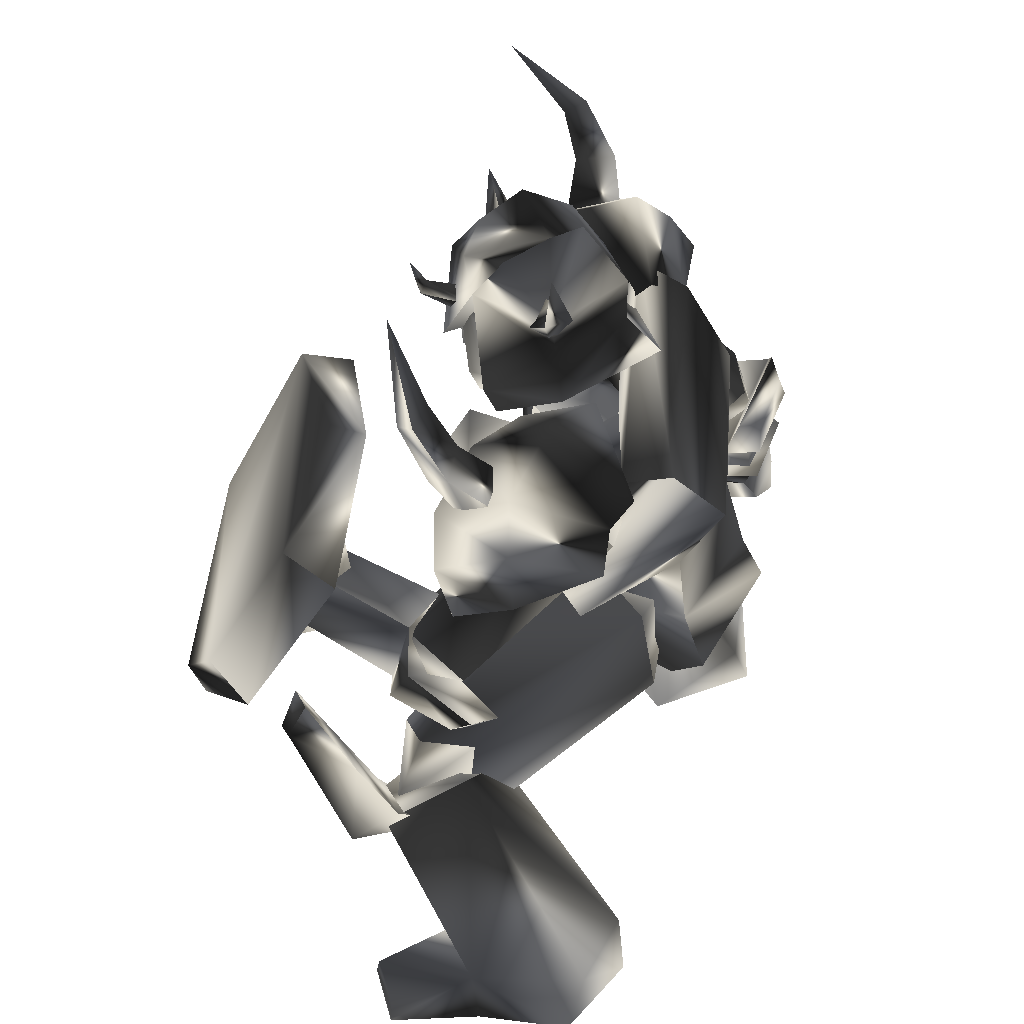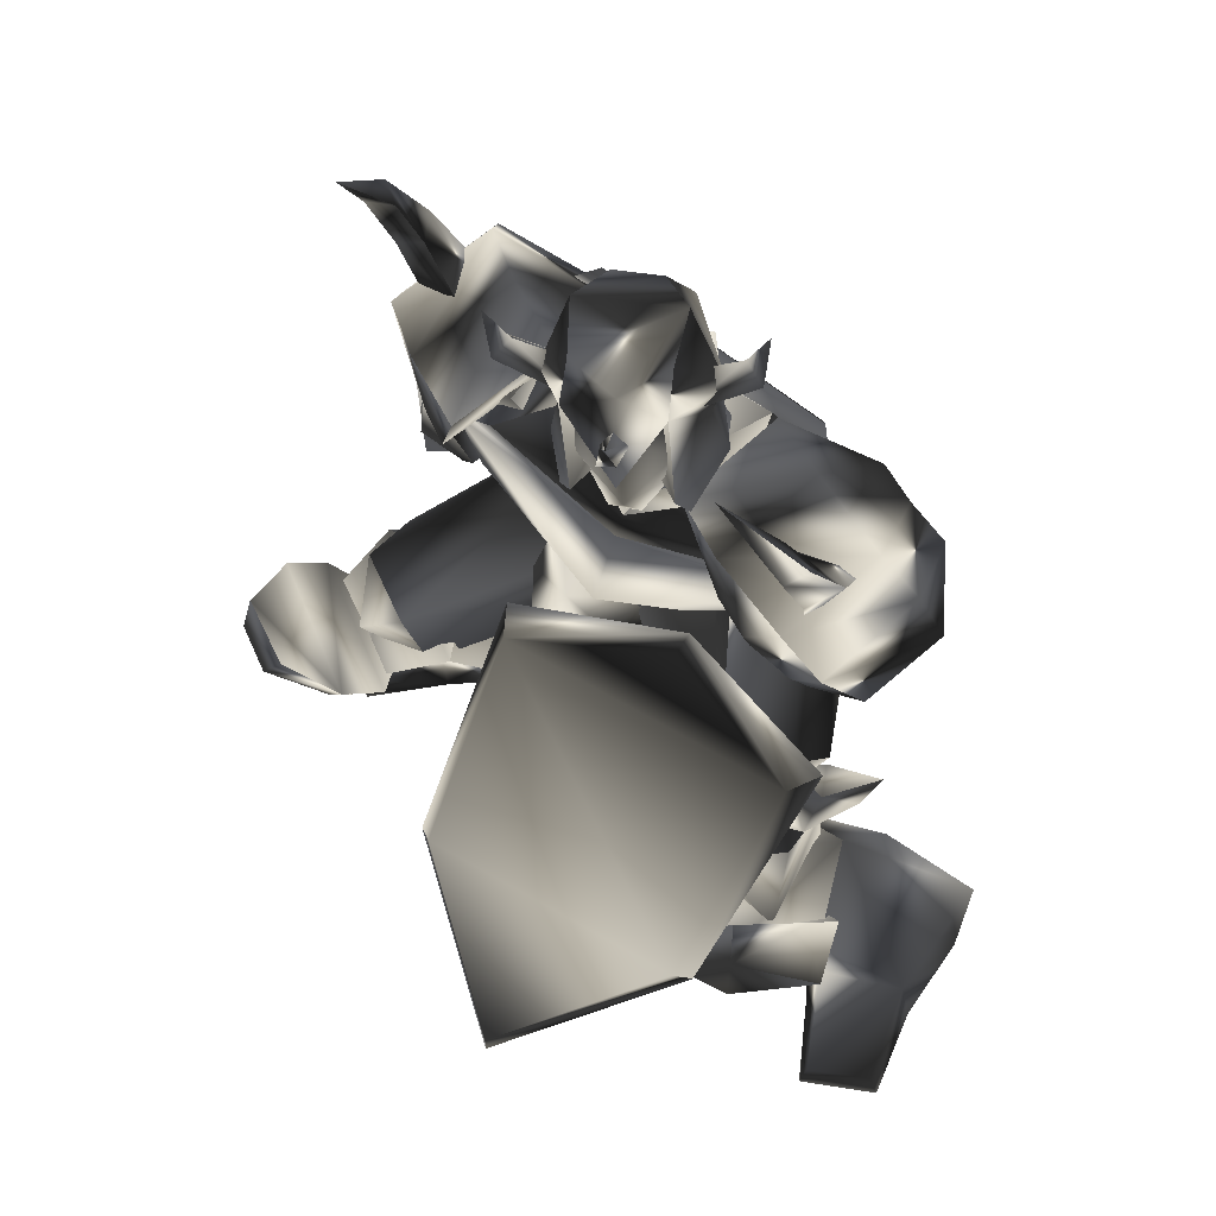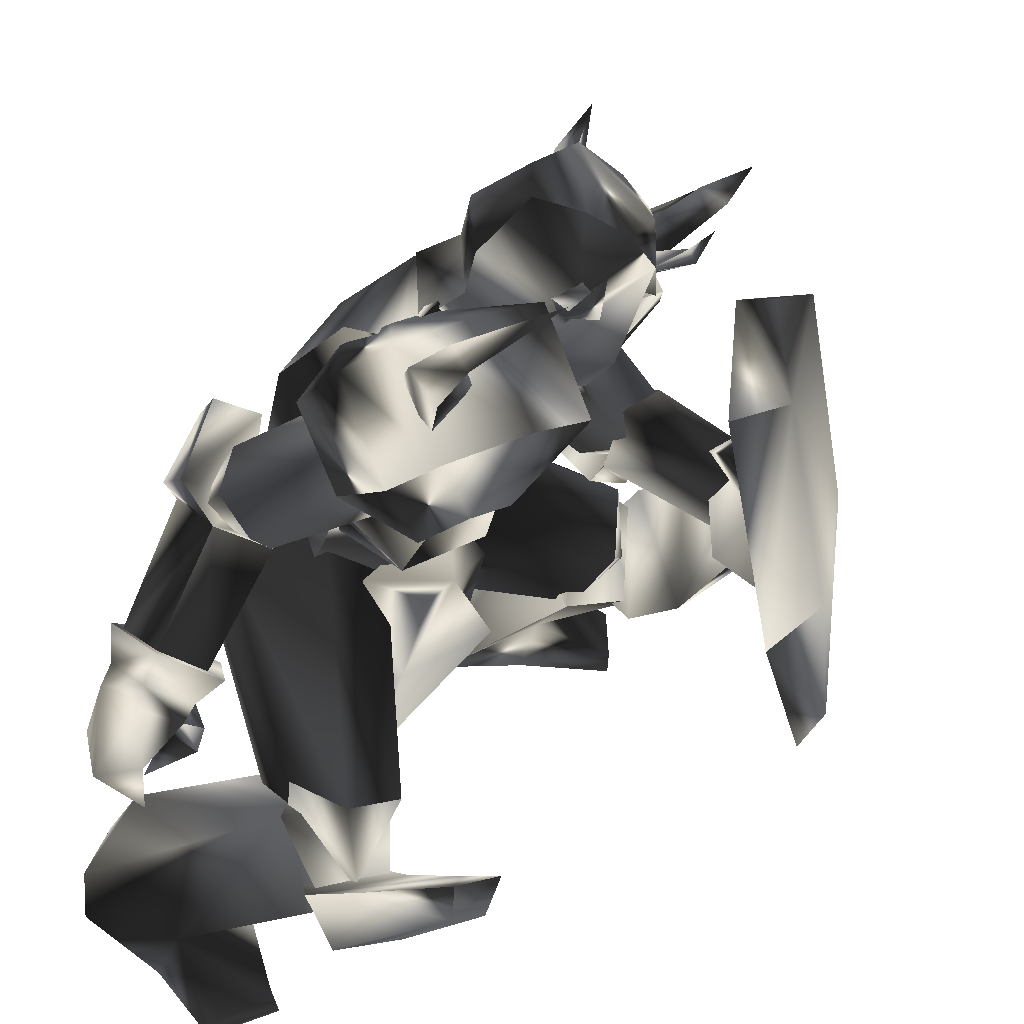
<metadata>
{"format":"obj","ext":"obj","renderer":"f3d","projection":"perspective","resolution":1024,"background":"white","views":[{"elev":38.8,"azim":168.0,"up":"+Z"},{"elev":52.2,"azim":103.5,"up":"+Z"},{"elev":-48.0,"azim":-12.4,"up":"+Y"}]}
</metadata>
<code>
o Models/knight/frames/knight_crouch_stand_11
v 5.568 -2.001 13.38
v 6.975 0.303 11.71
v 5.849 -2.145 10.04
v 5.286 2.319 13.72
v 5.709 2.463 10.04
v 0.2207 2.175 11.04
v 0.5021 1.599 13.38
v 0.2207 -1.713 10.87
v 0.6428 -0.993 13.38
v 4.442 0.159 6.858
v 4.724 -1.569 7.36
v 6.131 -0.273 6.69
v -2.312 -0.129 6.858
v -0.3422 -2.289 4.013
v 6.553 0.447 7.36
v 6.131 1.167 6.69
v 4.864 2.175 7.694
v -1.468 3.903 5.854
v 0.7835 3.039 2.675
v 1.065 1.599 8.698
v 1.065 -0.849 8.698
v 1.769 0.015 2.675
v 1.487 3.615 -2.177
v 0.6428 -2.433 -5.691
v 0.9243 -1.281 -4.519
v -3.719 6.207 -6.025
v 1.346 3.615 -5.858
v -4.564 7.215 -8.702
v -9.911 0.159 -9.037
v -8.644 0.303 -6.36
v -4.704 -5.313 -2.846
v -5.408 -4.737 -5.858
v 1.487 -3.585 7.025
v -1.89 -1.857 9.2
v -1.468 0.303 0.3326
v -3.438 5.199 -10.71
v 1.487 -0.561 -10.54
v 3.316 -0.273 2.675
v 3.316 4.767 5.185
v 0.07995 5.487 7.36
v 5.146 6.495 2.675
v 3.598 -0.561 1.504
v 2.191 -6.465 5.686
v -3.579 -4.881 9.2
v 0.5021 8.223 5.185
v 3.598 8.367 -0.8386
v -0.3422 -8.769 3.01
v 3.035 -1.713 -4.017
v -5.83 -3.441 8.196
v -2.312 7.503 4.515
v 2.05 6.639 -4.519
v -1.327 -8.049 -1.173
v -8.082 -2.433 4.181
v -5.267 7.071 1.336
v -4.564 -5.601 -0.5039
v -7.941 -0.993 -3.348
v -3.579 5.199 -3.014
v 1.909 3.471 -0.1693
v -7.8 0.447 -10.88
v -0.9051 -3.009 -10.71
v -13.29 -10.21 -7.531
v -13.57 -9.201 -6.025
v -11.46 -11.79 -4.854
v -11.74 -12.08 -6.694
v -9.348 -11.79 -7.698
v -8.222 -11.36 -6.36
v -8.363 -8.337 -8.367
v -9.489 -9.633 -9.204
v -11.74 -7.041 -8.033
v -11.88 -8.625 -9.037
v -12.73 -9.633 -11.71
v -9.77 -13.52 -7.196
v -11.74 -9.201 -10.21
v -11.18 -14.24 -9.706
v -13.57 -9.921 -9.371
v -13.85 -10.5 -11.88
v -13.29 -15.11 -9.706
v -11.88 -13.38 -6.862
v -8.926 -13.52 -8.869
v -8.644 -10.79 -10.21
v -9.348 -11.51 -11.04
v -10.33 -10.64 -10.88
v -11.04 -12.95 -11.55
v -10.76 -13.95 -12.55
v -11.74 -11.36 -12.88
v 14.01 -0.993 -3.683
v 14.86 4.047 -5.189
v 13.45 4.623 -1.842
v 18.8 4.335 -5.356
v 16.68 5.775 -0.1693
v 15.28 -0.849 -0.6712
v 13.73 1.599 0.4999
v 14.86 -1.281 2.006
v 17.81 -2.721 -4.687
v 9.508 11.1 -21.42
v 14.01 11.39 -23.09
v 9.227 10.53 -24.09
v 14.15 11.1 -24.09
v 4.442 9.375 -24.43
v 4.583 9.375 -24.09
v 1.065 14.13 -23.59
v 1.065 12.83 -21.25
v 4.161 17.58 -19.91
v 4.864 17.15 -24.09
v 14.01 14.85 -23.93
v 13.87 14.42 -22.92
v 9.649 15.14 -21.25
v 9.367 15.57 -23.93
v 13.45 7.215 -14.73
v 9.367 4.911 -13.89
v 9.086 11.39 -10.38
v 13.31 11.25 -12.55
v 6.553 8.367 -12.55
v -4.423 -11.51 -23.59
v -3.157 -15.54 -22.92
v -4.845 -12.08 -20.92
v -2.734 -15.54 -23.76
v -11.88 -6.321 -23.09
v -5.971 -7.041 -23.76
v -6.112 -5.889 -24.09
v -10.9 -6.033 -20.75
v -12.87 -11.51 -20.58
v -12.44 -11.51 -23.76
v -8.082 -14.39 -20.92
v -5.689 -17.12 -22.92
v -5.971 -17.41 -23.93
v -8.644 -14.39 -23.59
v -4.704 -14.1 -11.71
v 0.6428 -9.633 -14.39
v 1.206 -13.95 -16.4
v -2.031 -16.69 -14.56
v -3.719 -9.777 -12.88
v 0.3614 -4.305 -16.57
v -1.749 -5.889 -12.05
v -1.186 -6.033 -16.06
v 0.3614 -5.457 -10.21
v 4.161 -3.873 -8.033
v 1.909 -3.297 -5.691
v -2.453 -4.593 -5.356
v 1.346 1.167 -5.189
v 3.316 -1.281 -5.523
v 3.316 -0.993 -9.873
v 0.6428 -5.169 -5.523
v 2.191 -1.425 -16.23
v 1.065 -2.721 -11.88
v 2.191 1.599 -11.55
v 2.191 1.887 -16.06
v 15.28 7.503 -15.39
v 12.89 5.775 -14.89
v 14.86 4.479 -12.38
v 17.81 5.919 -9.873
v 17.67 7.935 -8.702
v 15.14 11.68 -13.05
v 16.83 4.623 -8.702
v 12.74 11.97 -11.38
v 9.649 9.663 -14.89
v 16.68 7.791 -7.029
v 14.57 10.82 -9.037
v 8.945 10.38 -14.73
v -2.031 6.783 -9.873
v 9.93 6.063 -14.56
v -0.6236 1.167 -10.38
v 12.32 8.943 -13.55
v 11.2 5.775 -10.88
v -1.046 7.359 -4.519
v 8.382 10.24 -9.204
v -4.001 2.463 -6.192
v 11.06 9.231 -9.204
v 1.487 3.615 -2.344
v 1.628 -0.129 -5.189
v 6.271 2.607 7.694
v 5.709 3.183 6.69
v 3.457 0.159 8.531
v 2.754 3.327 9.869
v 2.613 4.191 7.527
v -1.186 1.743 10.37
v -0.9051 -2.001 10.04
v -2.594 -2.289 8.363
v -2.875 2.319 8.531
v 2.894 -3.585 7.025
v 6.412 -1.857 7.527
v 5.286 -2.577 6.523
v 2.331 0.015 10.71
v 5.427 -2.145 14.55
v 3.176 -2.577 15.73
v 2.894 2.319 15.89
v 6.834 -2.145 13.22
v 6.694 0.159 14.05
v 3.598 -3.873 11.71
v -0.9051 -2.145 12.38
v 0.9243 -1.425 15.22
v -1.186 1.743 12.55
v 3.176 4.047 12.04
v 0.9243 0.879 15.39
v 5.146 2.175 14.72
v 6.694 2.319 13.22
v 7.819 0.447 9.869
v 3.316 -3.153 9.367
v 3.176 -2.433 9.869
v 2.331 -2.289 11.04
v 3.035 -5.601 12.71
v 3.457 -2.145 12.21
v 4.301 -2.145 10.87
v 3.879 -4.881 13.38
v 4.442 -5.601 12.55
v 4.161 -6.033 15.06
v 2.894 2.751 10.2
v 4.161 2.463 11.04
v 3.879 5.631 13.05
v 3.316 2.175 12.55
v 2.05 2.319 11.37
v 3.316 4.767 13.88
v 2.472 5.487 13.22
v 3.598 5.775 15.73
v 6.834 0.303 10.87
v 6.694 -0.417 11.54
v 8.945 -0.129 12.38
v 6.834 0.159 12.38
v 6.694 0.879 11.71
v 8.523 0.159 12.88
v 8.945 0.735 12.55
v 9.367 0.159 14.05
v -8.222 -2.865 -2.679
v -8.363 -0.993 0.4999
v -10.33 -3.009 -3.014
v -9.77 -1.425 0.1653
v -11.18 -3.009 1.671
v -12.3 -5.169 -0.8386
v -10.76 -3.441 3.01
v -11.6 -6.465 0.6672
v -9.911 -8.049 -0.3366
v -7.237 -5.169 -3.014
v -7.097 -7.617 -1.508
v -9.911 -4.017 -3.014
v -11.6 -5.745 -1.173
v -11.6 -8.049 -8.2
v -13.15 -9.633 -6.694
v -9.207 -11.22 -6.862
v -11.6 -11.51 -5.858
v -9.207 -9.057 -8.367
v -7.237 -4.161 -2.01
v -1.89 -4.017 7.862
v -9.489 -3.729 0.6672
v 0.7835 -3.873 3.679
v -10.9 -5.457 -2.679
v -7.659 -7.617 -1.842
v -2.312 -8.193 8.029
v -9.911 -7.185 0.8345
v 1.909 -5.601 7.36
v 0.3614 -8.625 4.85
v 16.54 -6.033 -4.519
v 14.57 -2.577 7.527
v 18.65 -5.025 -2.01
v 11.9 -3.153 6.356
v 22.03 -2.001 -11.88
v 21.19 -2.289 -14.22
v 19.5 6.639 -7.364
v 21.19 6.063 -4.519
v 17.39 9.663 4.85
v 15.14 10.82 3.177
v 14.15 4.335 8.029
v 12.46 4.623 7.36
v 10.92 7.647 -7.364
v 7.116 10.1 -7.531
v 8.945 6.783 -6.862
v 8.664 10.38 -7.531
v 12.6 9.951 -5.021
v 9.93 11.97 -6.025
v 11.76 10.53 -3.348
v 9.086 12.83 -5.021
v 9.367 6.495 -1.842
v 9.086 5.487 -4.687
v 11.34 8.655 -1.842
v 10.92 7.215 -6.36
v 12.32 9.087 -4.519
v 15.84 2.607 -5.021
v 17.11 4.191 -3.515
v 14.43 1.887 -1.173
v 16.12 3.759 -1.006
v 14.15 1.167 -3.683
v 8.945 10.38 -4.352
v 1.346 10.1 2.842
v 8.101 7.215 -5.523
v 0.2207 6.063 0.3326
v 10.35 5.775 -3.348
v 11.62 7.791 -5.356
v 4.02 8.367 5.352
v 11.2 8.943 -2.177
v -0.6236 6.783 4.181
v 2.894 4.623 4.013
v 10.92 9.087 10.71
v 9.508 10.38 8.363
v 11.48 8.079 10.2
v 10.21 8.799 7.36
v 9.93 7.791 11.04
v 8.664 8.367 8.865
v 11.34 5.199 14.39
v 7.96 8.655 3.846
v 6.271 10.67 5.519
v 6.271 7.503 6.188
v 7.256 13.26 5.686
v 2.754 13.7 4.181
v 7.256 14.42 3.511
v 7.819 7.647 -0.8386
v 9.649 11.68 1.169
v 10.21 9.807 2.675
v 1.346 5.919 8.531
v 4.301 2.463 5.686
v 5.427 4.479 0.8345
v 4.301 8.223 8.865
v 0.5021 10.53 5.854
v 7.256 4.623 5.854
v 2.05 11.97 5.519
v 7.116 5.919 0.6672
v 9.789 7.935 4.683
v 6.834 11.39 7.527
v -1.468 -12.66 14.22
v -3.579 -10.5 12.21
v -2.312 -11.94 14.89
v -2.172 -11.65 11.37
v -1.327 -10.07 12.55
v -0.9051 -11.07 14.89
v 1.628 -12.66 18.23
v -0.3422 -8.193 9.702
v -3.438 -7.761 9.033
v -1.89 -9.921 7.527
v -7.519 -8.193 7.527
v -5.83 -3.873 7.527
v -6.112 -8.193 9.535
v -5.267 -11.22 5.352
v -1.327 -10.5 2.842
v -3.438 -12.08 6.858
v 2.472 -8.625 4.181
v 5.005 -7.329 8.531
v 2.331 -3.441 11.37
v -2.172 -2.001 8.698
v -0.4829 -5.889 12.04
v 2.331 -9.777 9.367
v -3.86 -3.297 8.698
v 0.6428 -9.921 4.181
v -1.327 -11.79 8.531
v -4.142 -7.905 11.21
v 4.161 -14.1 -13.89
v 2.05 -12.66 -16.06
v 2.05 -15.54 -17.23
v 4.864 -17.7 -12.22
v 3.176 -19.14 -11.21
v -1.468 -18.27 -15.39
v 5.286 -16.55 -10.71
v -3.157 -12.51 -15.73
v -3.157 -16.98 -13.39
v 2.894 -18.71 -9.371
v -1.046 -18.27 -11.21
v 0.07995 -10.93 -15.39
v -8.785 -2.865 -10.54
v -3.86 -13.09 -16.06
v -3.719 -0.129 -10.38
v 0.7835 -11.94 -11.71
v -0.6236 -14.67 -14.73
v -4.564 -12.95 -10.54
v -8.926 -4.449 -5.356
v -6.956 1.023 -6.694
v -1.89 -14.24 -10.38
v -4.704 -4.017 -2.846
v -1.609 -1.281 -5.189
f 1 2 3
f 4 5 2
f 4 6 5
f 7 8 6
f 1 3 8
f 9 7 4
f 10 11 12
f 13 11 14
f 3 15 11
f 16 12 15
f 5 17 15
f 17 18 19
f 18 20 13
f 12 11 15
f 16 15 17
f 15 3 2
f 15 2 5
f 4 2 1
f 4 1 9
f 8 9 1
f 21 8 3
f 14 22 19
f 17 22 10
f 6 4 7
f 20 5 6
f 8 7 9
f 21 6 8
f 10 12 16
f 11 21 3
f 21 20 6
f 20 17 5
f 22 11 10
f 16 17 10
f 11 22 14
f 22 17 19
f 11 13 21
f 18 17 20
f 21 13 20
f 13 14 19
f 19 18 13
f 23 24 25
f 26 27 23
f 28 27 26
f 29 26 30
f 28 26 29
f 30 31 32
f 29 30 32
f 31 24 32
f 33 34 35
f 36 37 27
f 28 36 27
f 33 35 38
f 38 35 39
f 39 35 40
f 40 35 34
f 38 39 41
f 42 38 41
f 38 43 33
f 42 43 38
f 34 33 43
f 44 34 43
f 44 40 34
f 45 40 44
f 40 41 39
f 45 41 40
f 46 42 41
f 47 42 48
f 44 43 47
f 49 44 47
f 50 45 44
f 49 50 44
f 45 46 41
f 50 46 45
f 48 46 51
f 48 52 47
f 53 47 52
f 49 47 53
f 54 50 49
f 53 54 49
f 54 51 46
f 50 54 46
f 51 25 48
f 52 25 55
f 56 52 55
f 53 52 56
f 57 54 53
f 56 57 53
f 57 58 51
f 54 57 51
f 23 25 58
f 55 25 31
f 56 55 31
f 30 56 31
f 26 57 56
f 30 26 56
f 57 23 58
f 26 23 57
f 24 27 37
f 59 32 60
f 29 32 59
f 24 37 60
f 59 28 29
f 36 28 59
f 24 31 25
f 24 23 27
f 25 52 48
f 25 51 58
f 42 47 43
f 42 46 48
f 60 36 59
f 37 36 60
f 32 24 60
f 61 62 63
f 64 61 63
f 65 64 63
f 66 65 63
f 65 66 67
f 68 65 67
f 68 69 70
f 67 69 68
f 70 69 62
f 61 70 62
f 62 66 63
f 67 66 62
f 69 67 62
f 71 72 73
f 74 72 71
f 71 73 75
f 76 71 75
f 77 75 78
f 76 75 77
f 74 77 78
f 72 74 78
f 79 72 80
f 81 79 80
f 81 73 82
f 80 73 81
f 79 83 82
f 68 70 73
f 80 68 73
f 72 65 68
f 80 72 68
f 84 74 85
f 72 78 64
f 65 72 64
f 75 61 64
f 78 75 64
f 73 70 61
f 75 73 61
f 79 73 72
f 82 73 79
f 84 77 74
f 84 76 77
f 76 84 85
f 83 81 82
f 83 79 81
f 71 85 74
f 85 71 76
f 86 87 88
f 87 89 90
f 89 87 86
f 91 92 93
f 90 89 94
f 93 90 94
f 92 88 90
f 94 86 91
f 91 93 94
f 88 92 91
f 88 91 86
f 90 88 87
f 86 94 89
f 90 93 92
f 95 96 97
f 97 96 98
f 99 100 101
f 99 101 102
f 103 102 101
f 103 101 104
f 105 106 107
f 105 107 108
f 96 106 98
f 98 106 105
f 109 110 111
f 109 111 112
f 97 98 108
f 108 98 105
f 96 95 107
f 96 107 106
f 107 112 111
f 107 111 103
f 111 113 102
f 111 102 103
f 110 99 113
f 113 99 102
f 110 109 95
f 110 95 99
f 108 107 104
f 104 107 103
f 104 101 100
f 110 113 111
f 104 97 108
f 99 95 100
f 100 95 97
f 109 112 95
f 95 112 107
f 104 100 97
f 114 115 116
f 117 115 114
f 118 119 120
f 121 118 120
f 118 121 122
f 123 118 122
f 124 125 126
f 127 124 126
f 117 125 115
f 126 125 117
f 128 129 130
f 131 128 130
f 127 117 114
f 126 117 127
f 124 116 115
f 125 124 115
f 128 131 124
f 122 128 124
f 121 132 128
f 122 121 128
f 132 120 129
f 121 120 132
f 116 130 129
f 120 116 129
f 123 124 127
f 122 124 123
f 119 118 123
f 128 132 129
f 127 114 123
f 119 116 120
f 114 116 119
f 116 131 130
f 124 131 116
f 114 119 123
f 133 134 135
f 136 137 133
f 134 136 135
f 138 139 140
f 138 141 142
f 140 142 141
f 136 143 138
f 135 136 133
f 144 137 142
f 140 134 145
f 146 140 145
f 138 137 136
f 142 137 138
f 133 144 145
f 134 140 139
f 138 140 141
f 139 138 143
f 139 136 134
f 142 146 147
f 142 140 146
f 136 139 143
f 144 133 137
f 142 147 144
f 144 147 146
f 145 134 133
f 146 145 144
f 148 149 150
f 148 150 151
f 148 151 152
f 148 152 153
f 151 150 154
f 153 155 156
f 156 148 153
f 154 150 157
f 157 150 158
f 152 151 154
f 152 154 157
f 156 155 149
f 152 158 153
f 158 152 157
f 153 158 155
f 149 148 156
f 150 149 155
f 150 155 158
f 159 160 161
f 161 160 162
f 163 161 164
f 165 160 166
f 166 160 159
f 167 160 165
f 165 166 168
f 165 168 169
f 162 170 164
f 162 164 161
f 165 169 170
f 162 167 170
f 160 167 162
f 168 163 164
f 159 163 166
f 161 163 159
f 169 168 164
f 169 164 170
f 170 167 165
f 163 168 166
f 171 172 173
f 171 174 175
f 175 174 176
f 177 178 179
f 180 178 177
f 181 182 180
f 181 183 173
f 184 185 186
f 173 172 175
f 187 184 188
f 184 187 189
f 189 190 191
f 191 190 192
f 193 186 194
f 195 186 193
f 196 197 188
f 196 183 197
f 187 183 181
f 181 198 187
f 198 177 190
f 176 192 190
f 174 193 192
f 193 174 196
f 185 191 194
f 180 198 181
f 188 197 187
f 188 195 196
f 188 186 195
f 184 186 188
f 194 186 185
f 192 194 191
f 190 177 176
f 179 176 177
f 176 179 175
f 175 172 171
f 177 198 180
f 190 189 198
f 191 185 189
f 193 196 195
f 194 192 193
f 192 176 174
f 183 187 197
f 183 196 171
f 189 187 198
f 171 196 174
f 189 185 184
f 180 182 173
f 173 175 179
f 178 180 173
f 179 178 173
f 173 182 181
f 173 183 171
f 199 200 201
f 202 203 204
f 202 204 200
f 200 199 203
f 202 200 203
f 205 206 204
f 206 201 204
f 206 205 201
f 205 204 203
f 201 200 204
f 199 201 205
f 205 203 199
f 207 208 209
f 210 211 212
f 210 212 208
f 208 207 211
f 210 208 211
f 213 214 212
f 214 209 212
f 214 213 209
f 213 212 211
f 209 208 212
f 207 209 213
f 213 211 207
f 215 216 217
f 218 219 220
f 218 220 216
f 216 215 219
f 218 216 219
f 221 222 220
f 222 217 220
f 222 221 217
f 221 220 219
f 217 216 220
f 215 217 221
f 221 219 215
f 223 224 225
f 225 224 226
f 226 227 228
f 226 228 225
f 227 229 230
f 227 230 228
f 229 224 230
f 230 224 223
f 226 224 227
f 227 224 229
f 231 232 233
f 232 223 225
f 232 225 234
f 234 225 235
f 235 225 228
f 235 228 231
f 231 228 230
f 223 232 231
f 223 231 230
f 234 235 236
f 236 235 237
f 231 233 238
f 231 238 239
f 231 239 237
f 231 237 235
f 240 232 236
f 236 232 234
f 233 232 238
f 238 232 240
f 240 236 238
f 238 236 237
f 238 237 239
f 241 242 243
f 244 242 241
f 245 246 241
f 243 242 247
f 248 243 247
f 249 247 242
f 246 248 247
f 250 246 247
f 246 250 244
f 241 246 244
f 250 247 249
f 244 250 249
f 242 244 249
f 248 246 245
f 243 248 245
f 241 243 245
f 251 252 253
f 254 252 251
f 255 251 253
f 256 251 255
f 257 255 258
f 256 255 257
f 257 258 259
f 260 257 259
f 259 261 262
f 260 259 262
f 262 261 252
f 254 262 252
f 252 261 259
f 257 251 256
f 254 251 257
f 262 254 257
f 260 262 257
f 258 255 253
f 258 253 252
f 259 258 252
f 263 264 265
f 266 264 263
f 267 268 266
f 263 267 266
f 269 270 268
f 267 269 268
f 269 264 270
f 265 264 269
f 268 264 266
f 270 264 268
f 271 272 273
f 263 265 272
f 274 263 272
f 275 263 274
f 267 263 275
f 273 267 275
f 269 267 273
f 273 272 265
f 269 273 265
f 276 275 274
f 277 275 276
f 278 271 273
f 279 278 273
f 277 279 273
f 275 277 273
f 276 272 280
f 274 272 276
f 278 272 271
f 280 272 278
f 278 276 280
f 277 276 278
f 279 277 278
f 281 282 283
f 283 282 284
f 283 285 286
f 287 282 281
f 287 281 288
f 282 287 289
f 287 288 285
f 287 285 290
f 284 290 285
f 284 285 283
f 289 287 290
f 289 290 284
f 289 284 282
f 286 285 288
f 286 288 281
f 286 281 283
f 291 292 293
f 294 293 292
f 295 296 291
f 297 291 293
f 298 299 300
f 294 298 300
f 300 296 294
f 298 292 299
f 295 297 293
f 291 297 295
f 292 298 294
f 293 294 295
f 292 291 296
f 299 292 296
f 296 295 294
f 296 300 299
f 301 302 303
f 302 304 305
f 306 301 303
f 304 306 305
f 307 308 309
f 310 307 311
f 308 312 309
f 308 307 310
f 313 302 301
f 314 304 302
f 314 315 306
f 315 316 301
f 312 315 314
f 309 314 313
f 310 311 313
f 312 310 316
f 313 311 309
f 302 313 314
f 305 303 302
f 306 304 314
f 314 309 312
f 313 316 310
f 301 316 313
f 310 312 308
f 316 315 312
f 301 306 315
f 303 305 306
f 309 311 307
f 317 318 319
f 318 317 320
f 319 321 322
f 317 319 323
f 324 325 326
f 324 326 320
f 320 321 324
f 325 318 326
f 317 323 322
f 322 323 319
f 320 326 318
f 322 320 317
f 321 319 318
f 321 318 325
f 320 322 321
f 325 324 321
f 327 328 329
f 330 331 328
f 327 329 332
f 330 332 331
f 333 334 335
f 336 335 337
f 333 338 334
f 337 335 334
f 329 328 339
f 328 331 340
f 332 341 340
f 329 342 341
f 340 341 338
f 339 340 333
f 339 336 337
f 342 337 338
f 333 336 339
f 340 339 328
f 328 327 330
f 340 331 332
f 338 333 340
f 337 342 339
f 339 342 329
f 334 338 337
f 338 341 342
f 341 332 329
f 332 330 327
f 335 336 333
f 343 344 345
f 346 343 345
f 347 346 345
f 348 347 345
f 349 343 346
f 350 351 348
f 348 345 350
f 352 343 349
f 353 343 352
f 349 346 347
f 352 349 347
f 344 351 350
f 348 353 347
f 352 347 353
f 351 353 348
f 350 345 344
f 351 344 343
f 353 351 343
f 354 355 356
f 357 355 354
f 358 354 359
f 360 355 361
f 356 355 360
f 361 355 362
f 363 360 361
f 364 363 361
f 358 365 357
f 354 358 357
f 365 364 361
f 365 362 357
f 357 362 355
f 358 359 363
f 360 359 356
f 356 359 354
f 358 363 364
f 365 358 364
f 361 362 365
f 360 363 359

</code>
